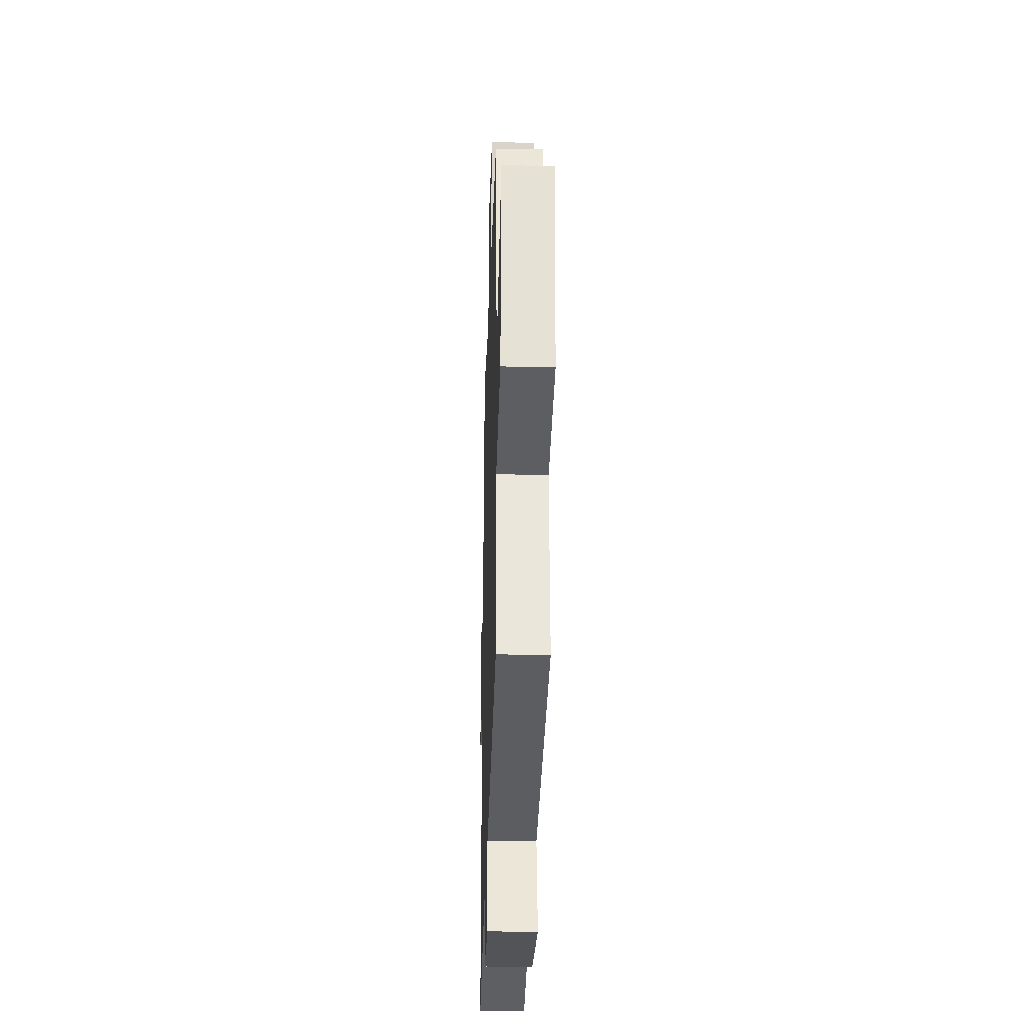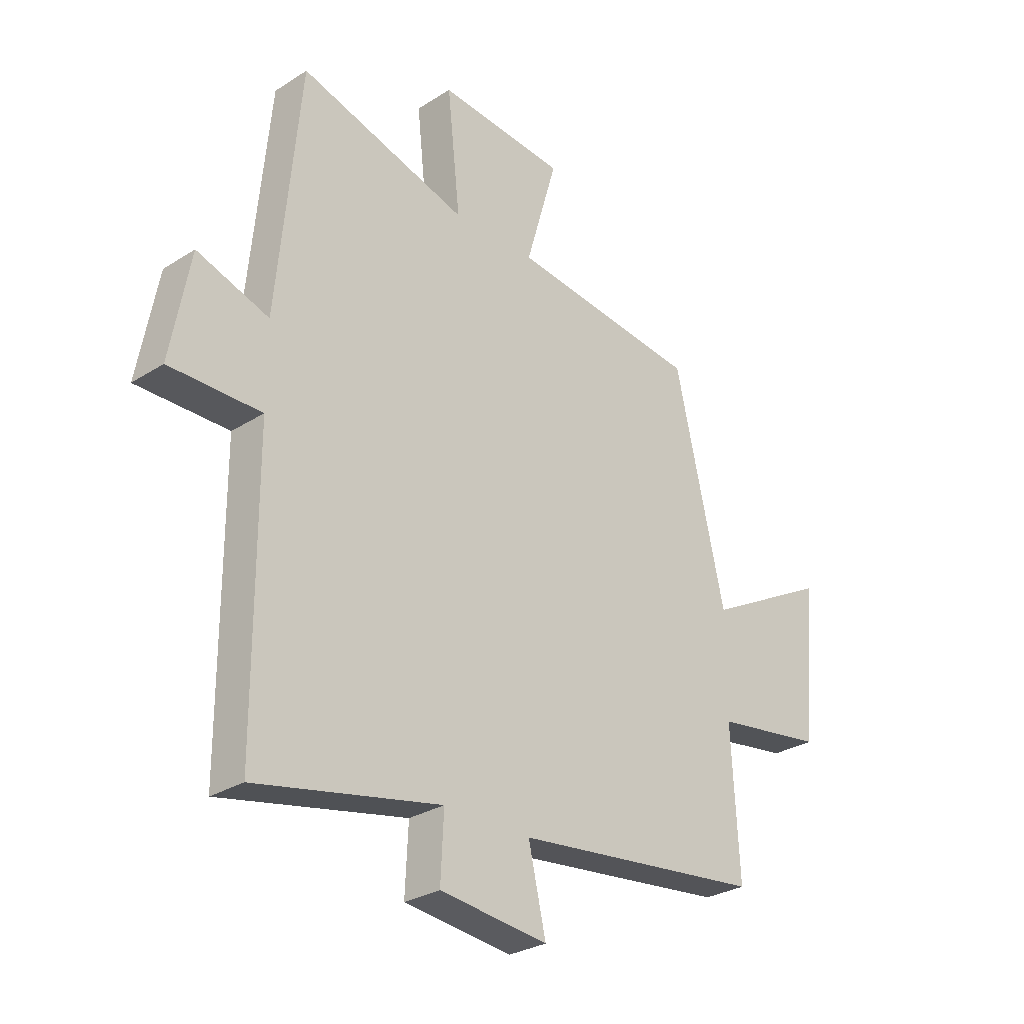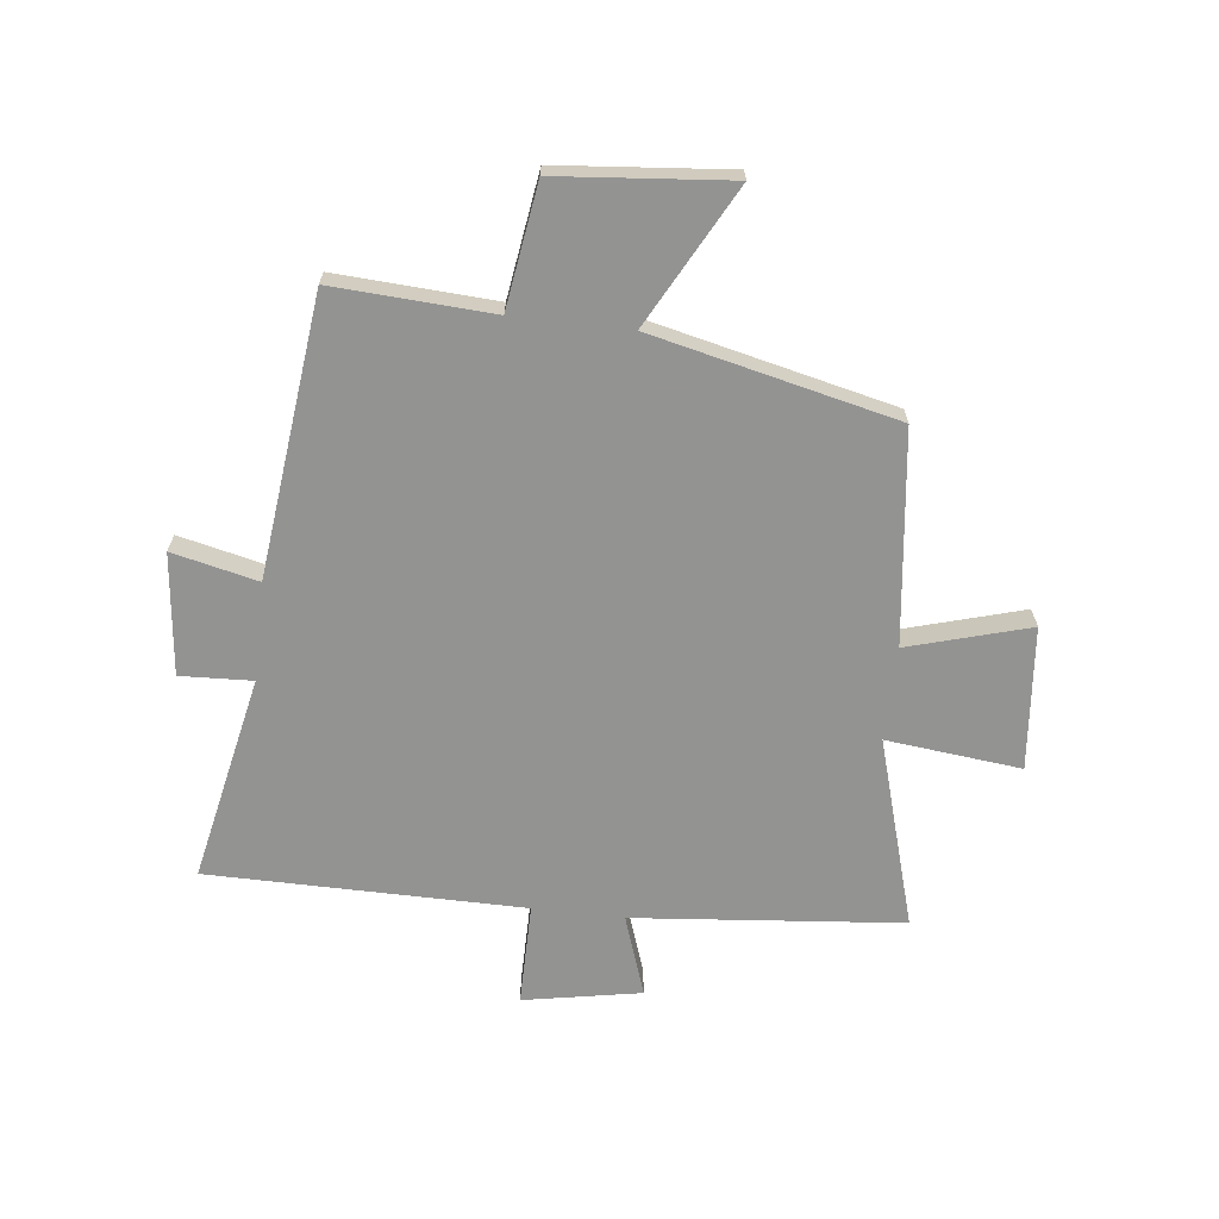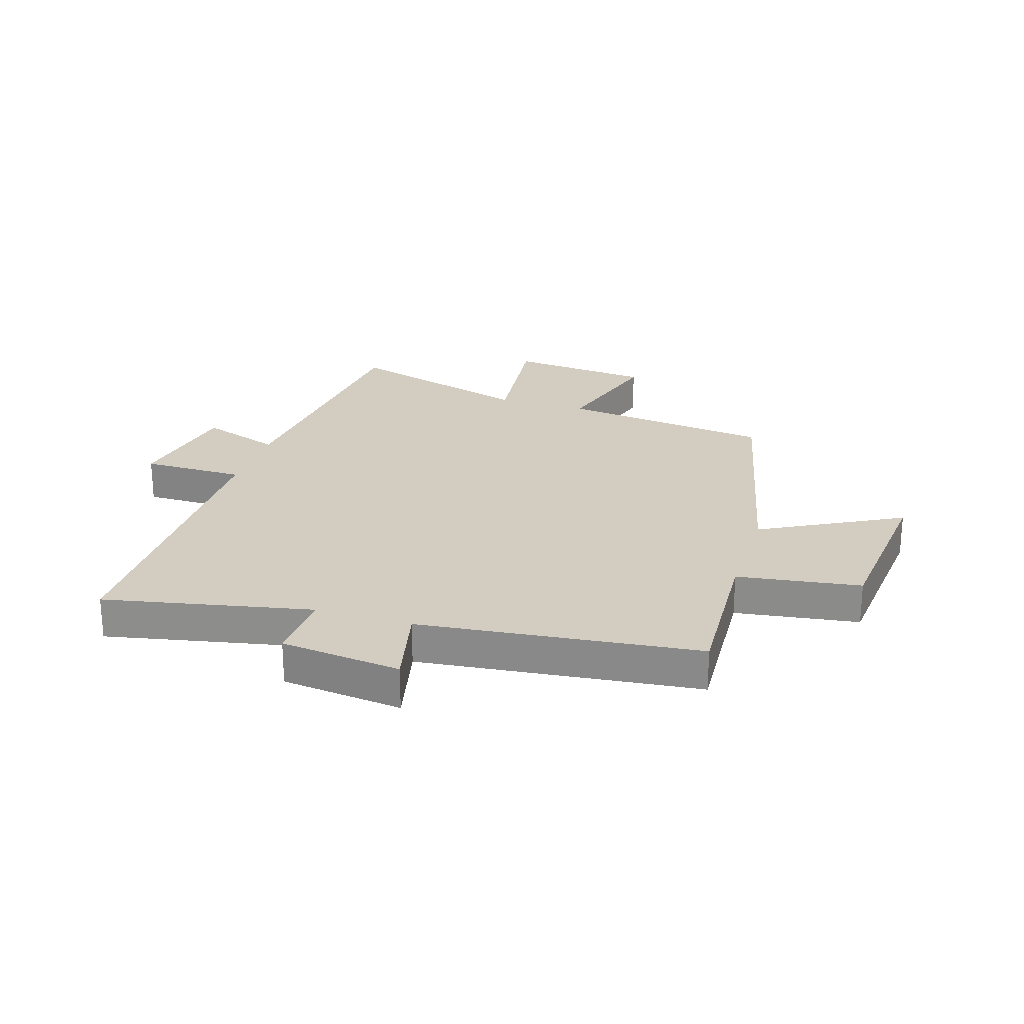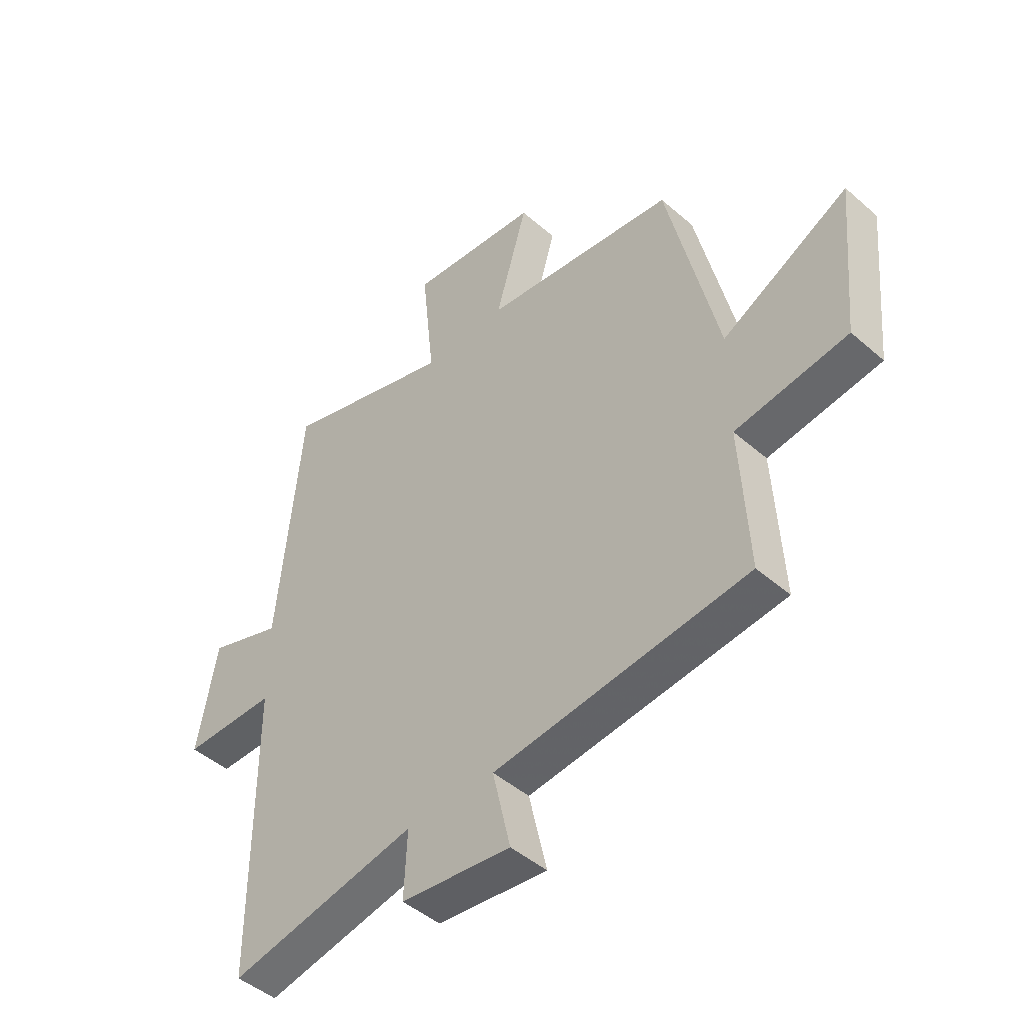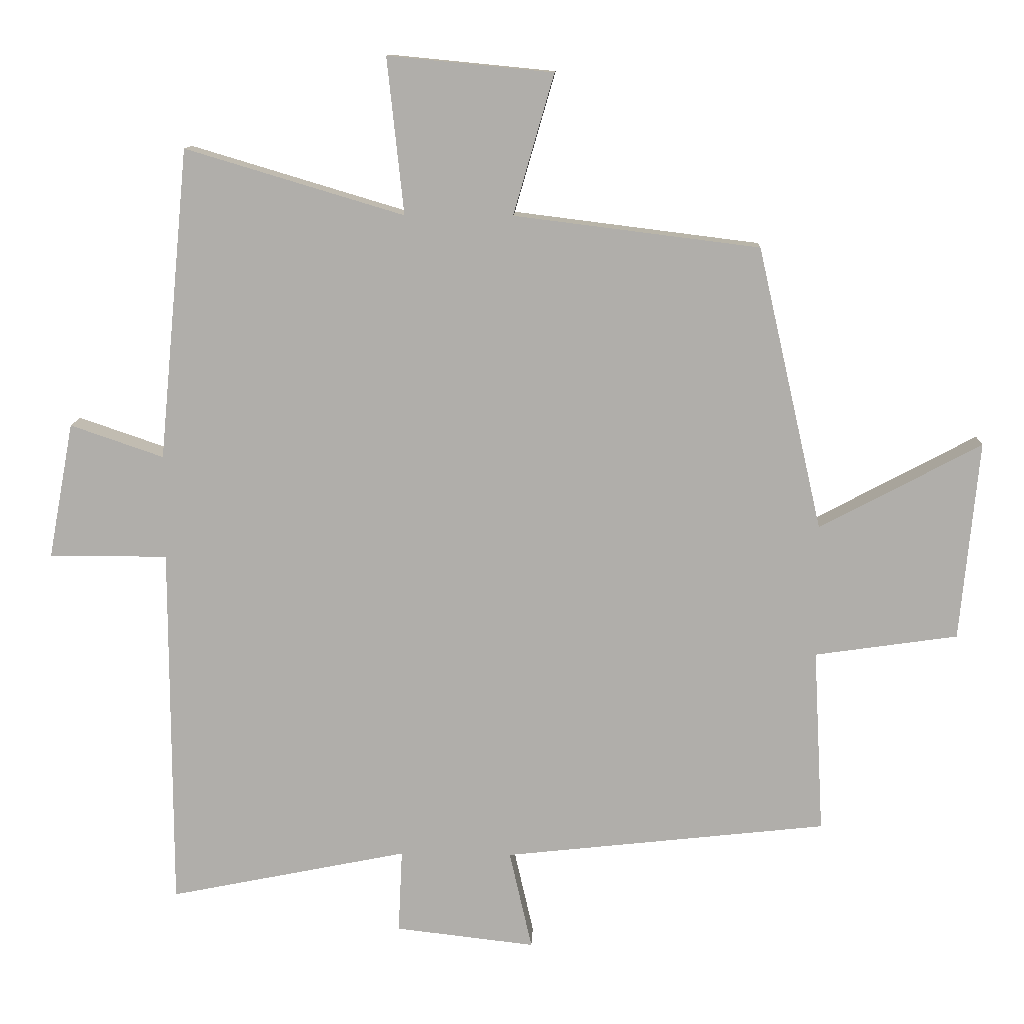
<metadata>
{"format":"obj","ext":"obj","renderer":"f3d","projection":"perspective","resolution":1024,"background":"white","views":[{"elev":-30.0,"azim":-91.7,"up":"+Z"},{"elev":-28.6,"azim":133.7,"up":"+Z"},{"elev":-66.7,"azim":-96.7,"up":"+Y"},{"elev":24.6,"azim":-162.6,"up":"+Y"},{"elev":-46.2,"azim":-134.8,"up":"+Z"},{"elev":11.7,"azim":-177.7,"up":"+Z"}]}
</metadata>
<code>
v -0.403 0.07 0.454
v -0.035 0.07 0.5
v -0.096 0.07 0.71
v 0.152 0.07 0.734
v 0.127 0.07 0.5
v 0.455 0.07 0.598
v 0.5 0.07 0.131
v 0.64 0.07 0.179
v 0.678 0.07 -0.025
v 0.5 0.07 -0.025
v 0.499 0.07 -0.573
v 0.14 0.07 -0.5
v 0.146 0.07 -0.625
v -0.064 0.07 -0.649
v -0.03 0.07 -0.5
v -0.515 0.07 -0.446
v -0.5 0.07 -0.17
v -0.714 0.07 -0.139
v -0.742 0.07 0.159
v -0.5 0.07 0.03
v -0.403 0 0.454
v -0.035 0 0.5
v -0.096 0 0.71
v 0.152 0 0.734
v 0.127 0 0.5
v 0.455 0 0.598
v 0.5 0 0.131
v 0.64 0 0.179
v 0.678 0 -0.025
v 0.5 0 -0.025
v 0.499 0 -0.573
v 0.14 0 -0.5
v 0.146 0 -0.625
v -0.064 0 -0.649
v -0.03 0 -0.5
v -0.515 0 -0.446
v -0.5 0 -0.17
v -0.714 0 -0.139
v -0.742 0 0.159
v -0.5 0 0.03
f 17 18 19 20
f 17 20 1 2
f 15 16 17 2
f 12 13 14 15
f 12 15 2
f 10 11 12 2
f 7 8 9 10
f 5 6 7 10
f 5 10 2 3
f 3 4 5
f 40 39 38 37
f 22 21 40 37
f 22 37 36 35
f 35 34 33 32
f 22 35 32
f 22 32 31 30
f 30 29 28 27
f 30 27 26 25
f 23 22 30 25
f 25 24 23
f 1 21 22 2
f 2 22 23 3
f 3 23 24 4
f 4 24 25 5
f 5 25 26 6
f 6 26 27 7
f 7 27 28 8
f 8 28 29 9
f 9 29 30 10
f 10 30 31 11
f 11 31 32 12
f 12 32 33 13
f 13 33 34 14
f 14 34 35 15
f 15 35 36 16
f 16 36 37 17
f 17 37 38 18
f 18 38 39 19
f 19 39 40 20
f 20 40 21 1

</code>
